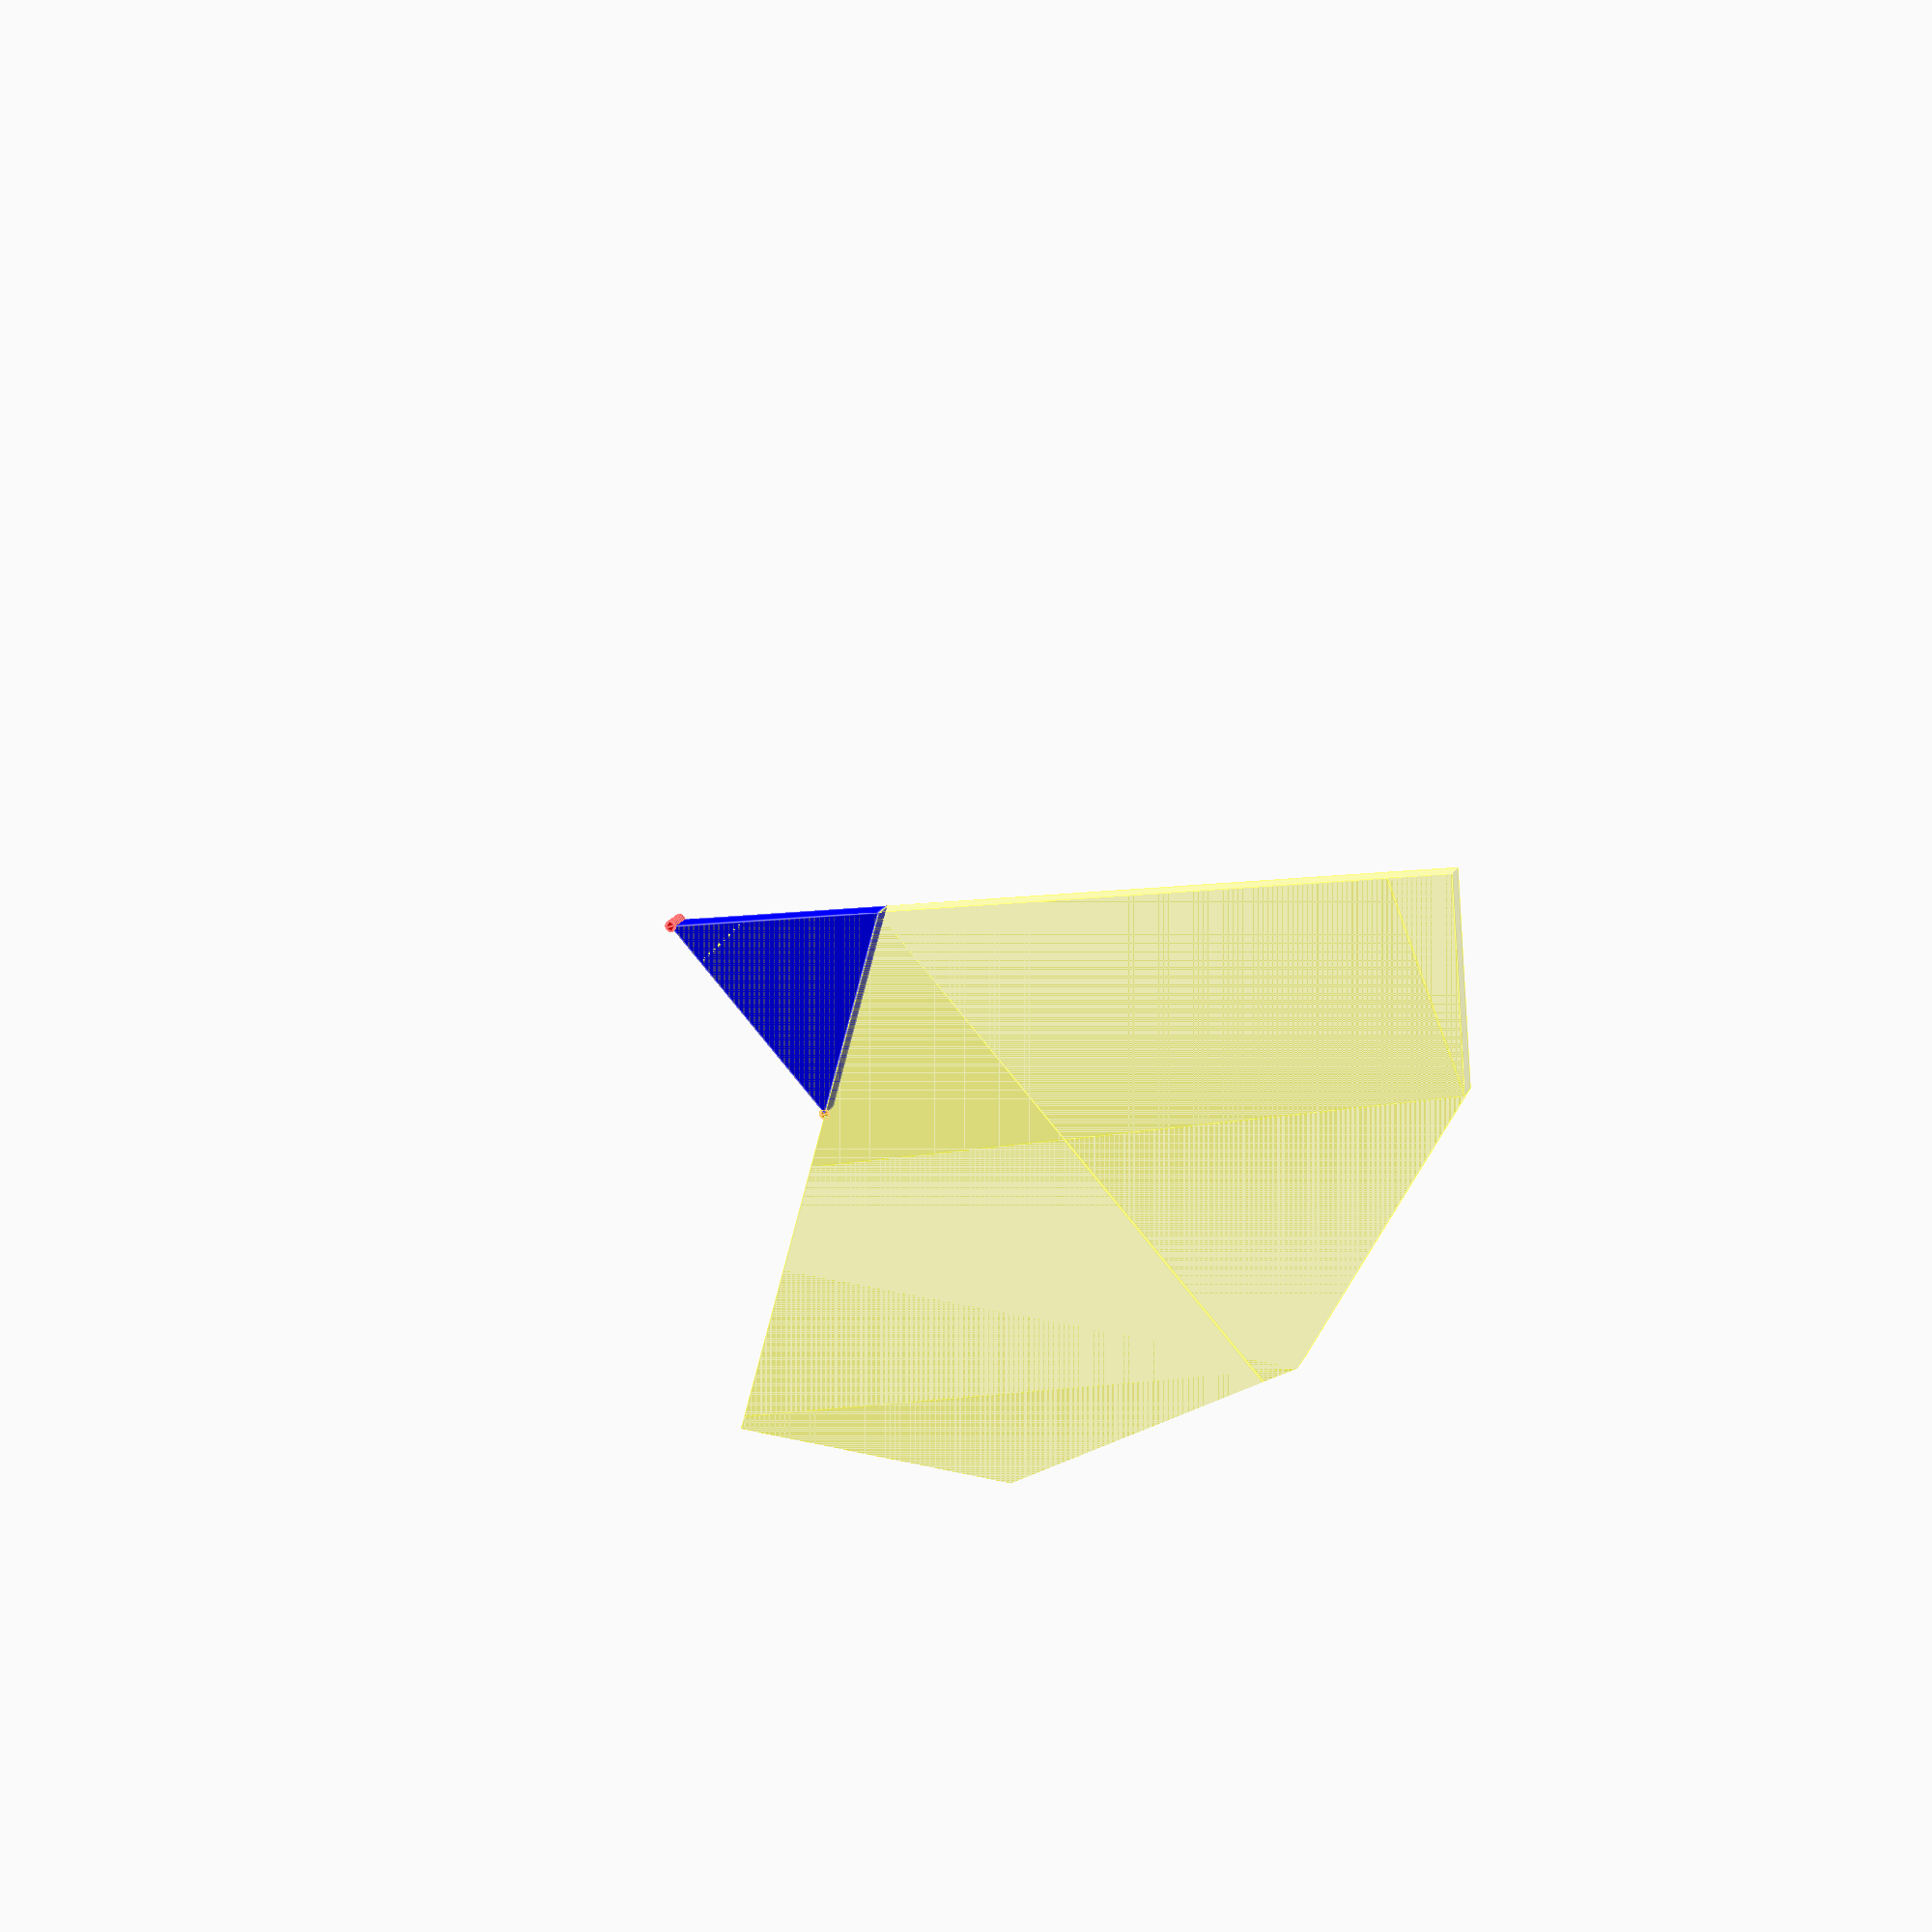
<openscad>
// Unit of length: Unit.MM
$fn = 11;
$vpr = [0.0, 0.0, 0.0];

union()
{
   color(c = [0.0, 0.0, 1.0, 1.0])
   {
      translate(v = [0.0, 0.0])
      {
         polygon(points = [[-0.0098, 0.0022], [0.0, 0.0], [7.3828, -5.665], [-2.0141, -9.0852], [-2.0239, -9.083]]);
      }
   }
   color(c = [1.0, 1.0, 0.0, 0.3])
   {
      translate(v = [0.0, 0.0])
      {
         intersection()
         {
            circle(d = 50.0);
            polygon(points = [[0.0, 0.0], [-20.3154, 15.5885], [-20.3245, 15.5928], [-33.2364, -12.0971], [-5.5466, -25.0091], [-5.5424, -25.0]], convexity = 1);
         }
      }
   }
   color(c = [1.0, 0.0, 0.0, 1.0])
   {
      translate(v = [7.3828, -5.665])
      {
         circle(d = 0.5, $fn = 36);
      }
   }
   color(c = [1.0, 0.647, 0.0, 1.0])
   {
      translate(v = [-2.0141, -9.0852])
      {
         circle(d = 0.5, $fn = 36);
      }
   }
}

</openscad>
<views>
elev=341.6 azim=332.4 roll=199.9 proj=p view=edges
</views>
